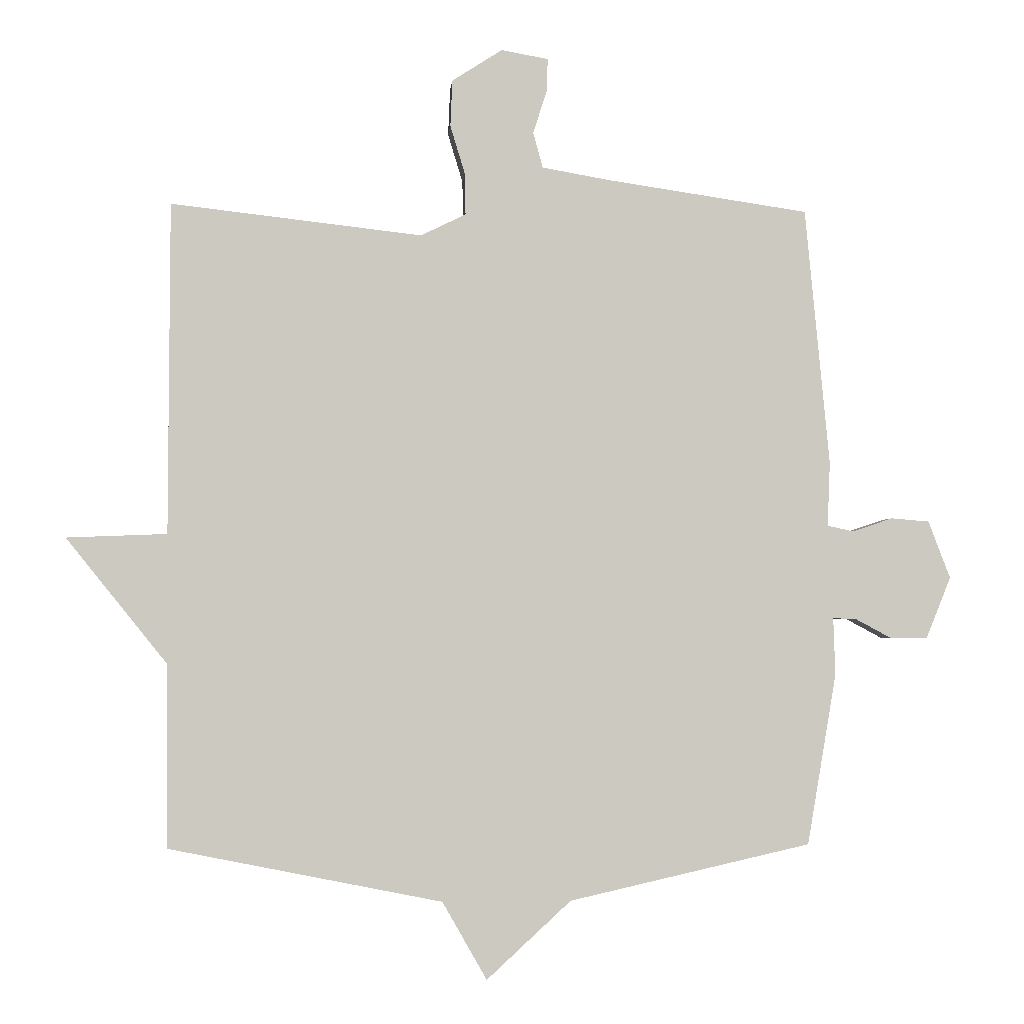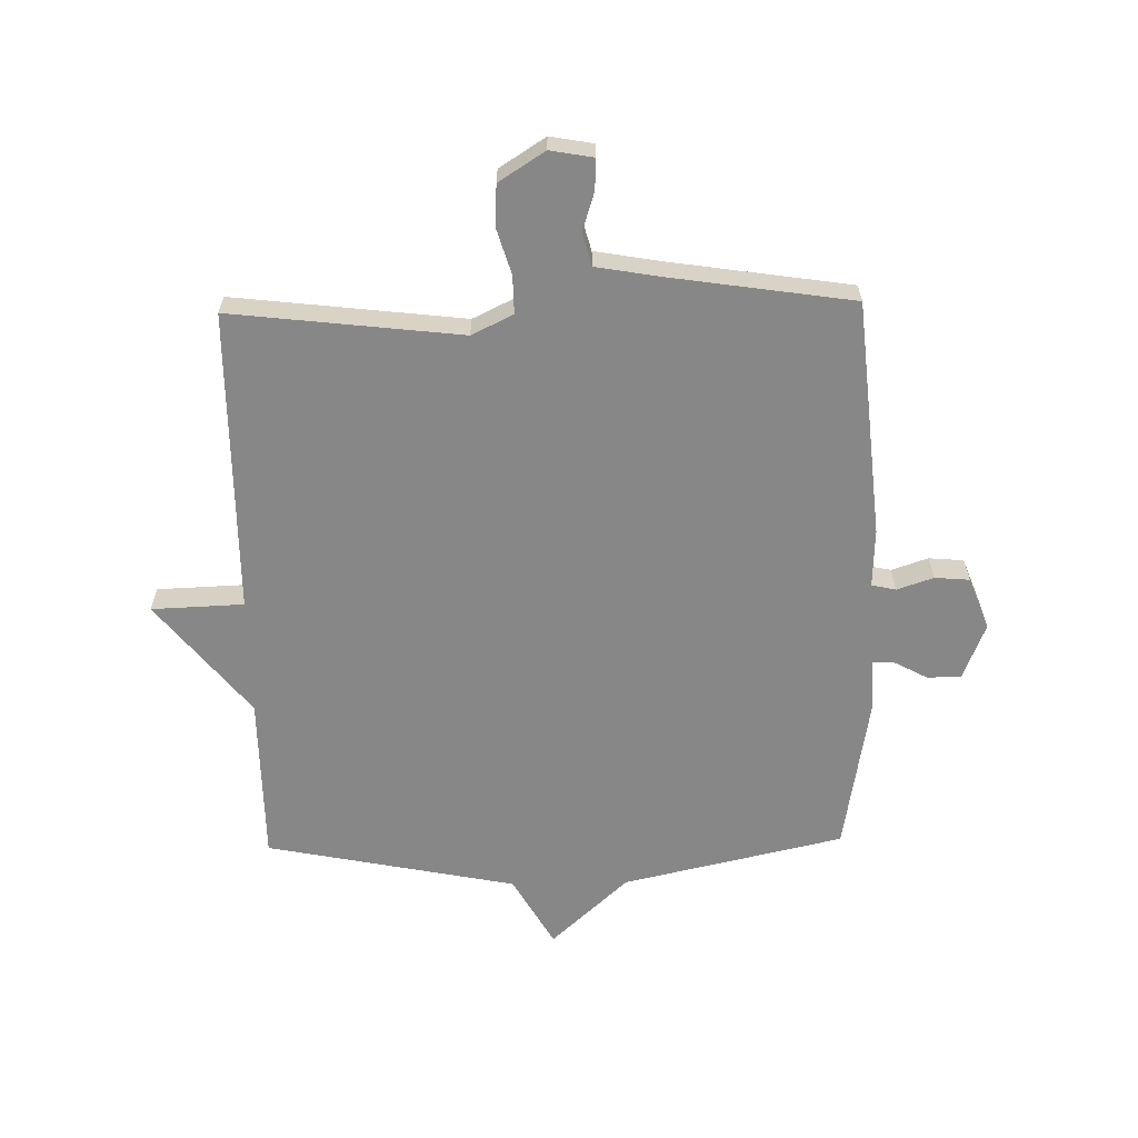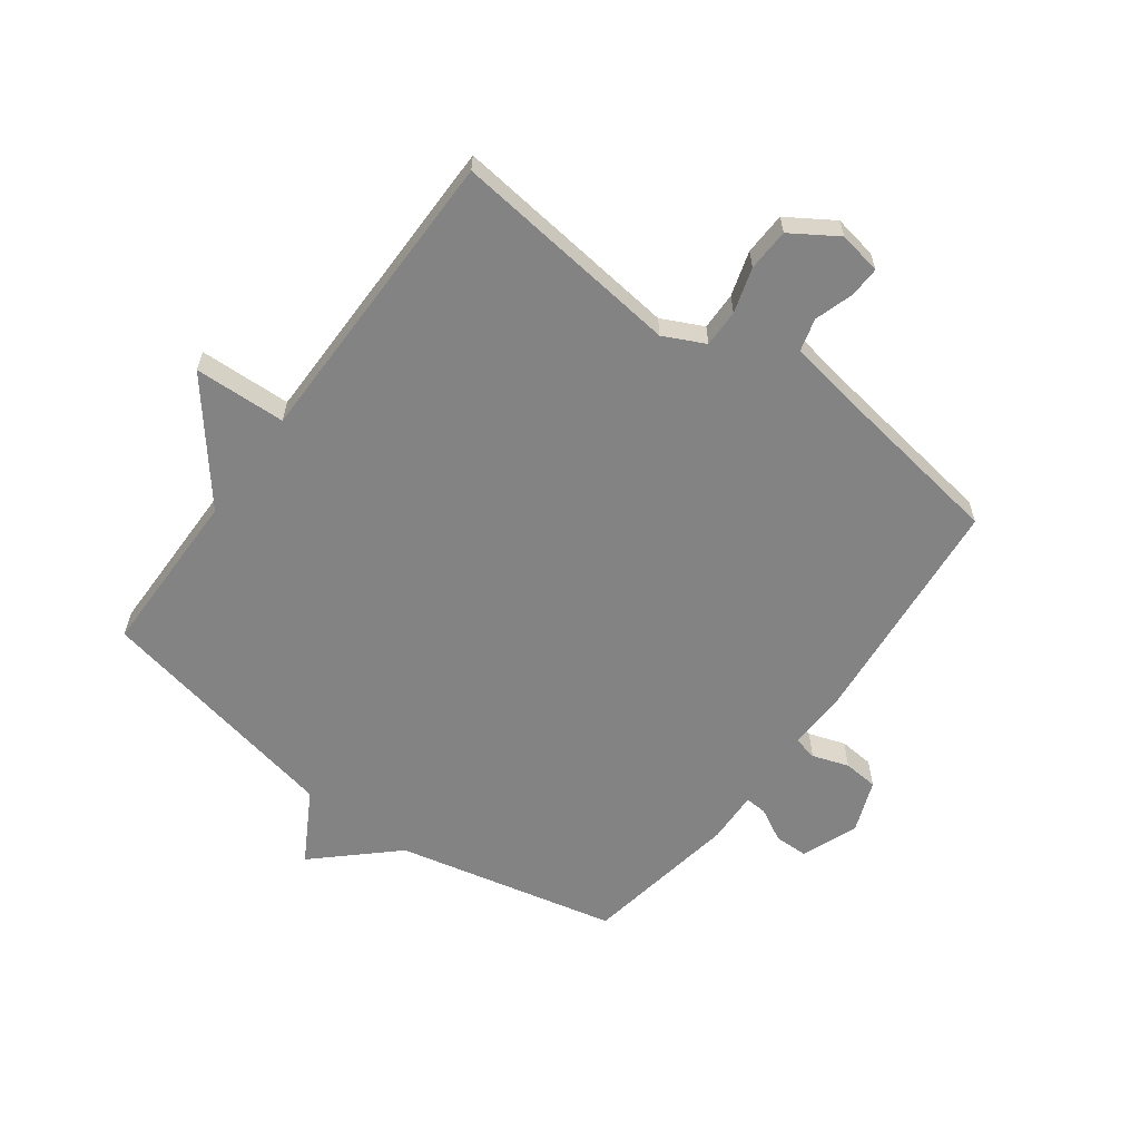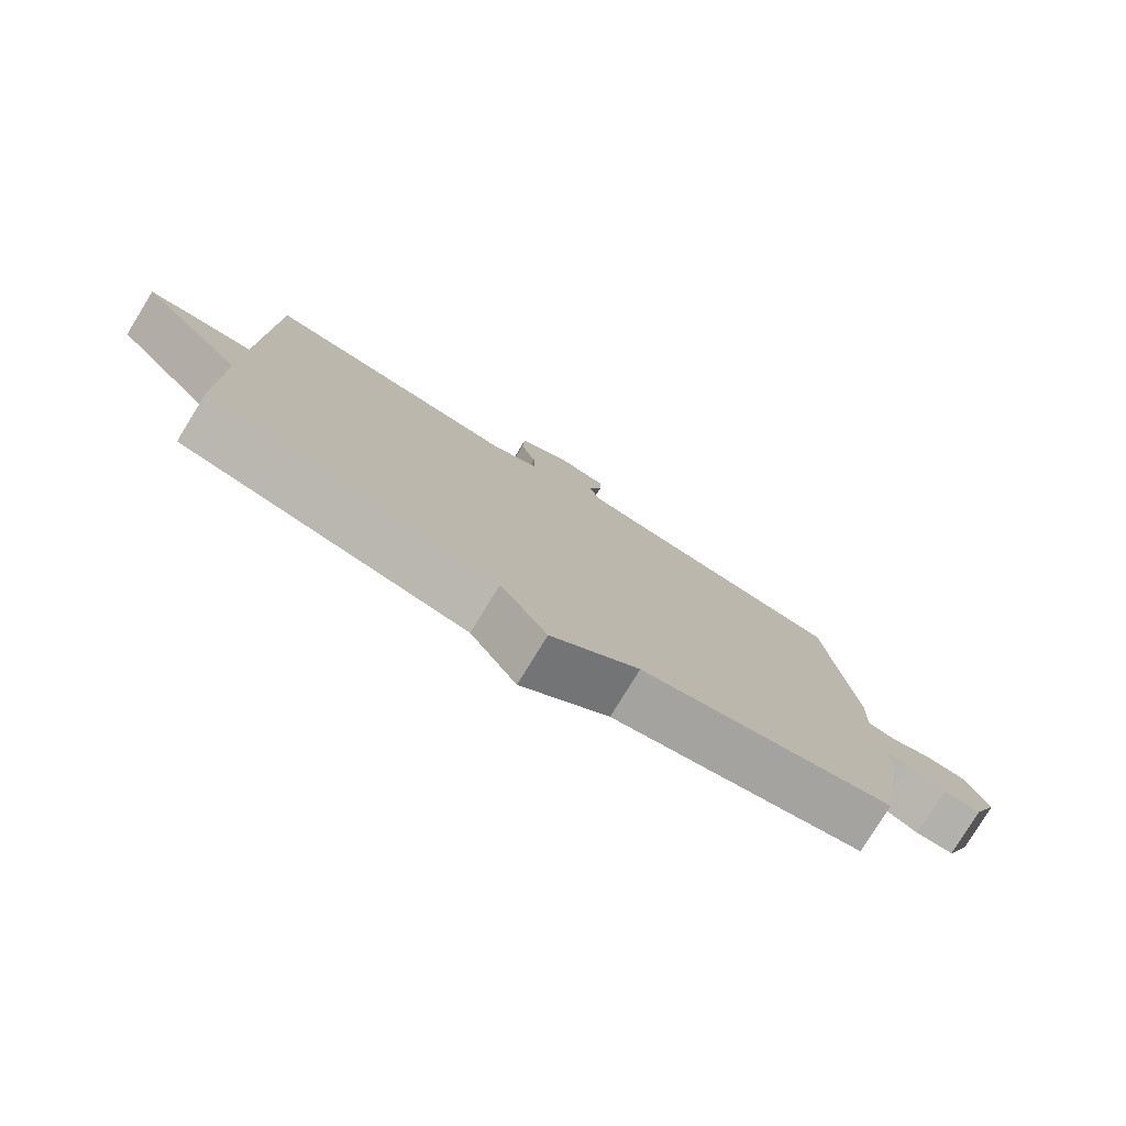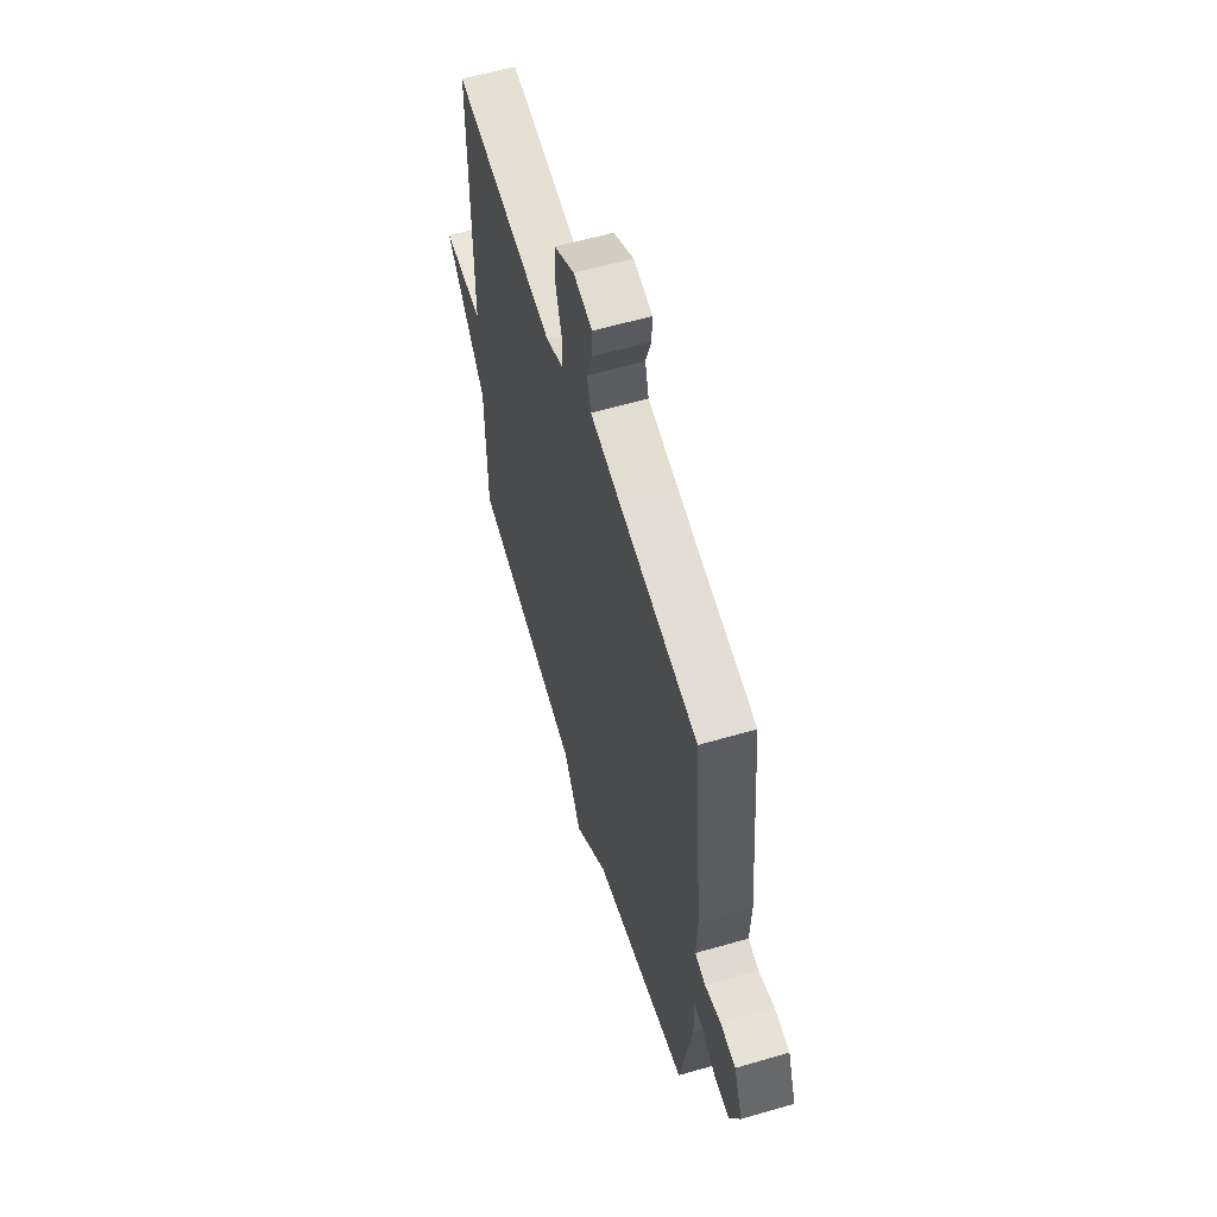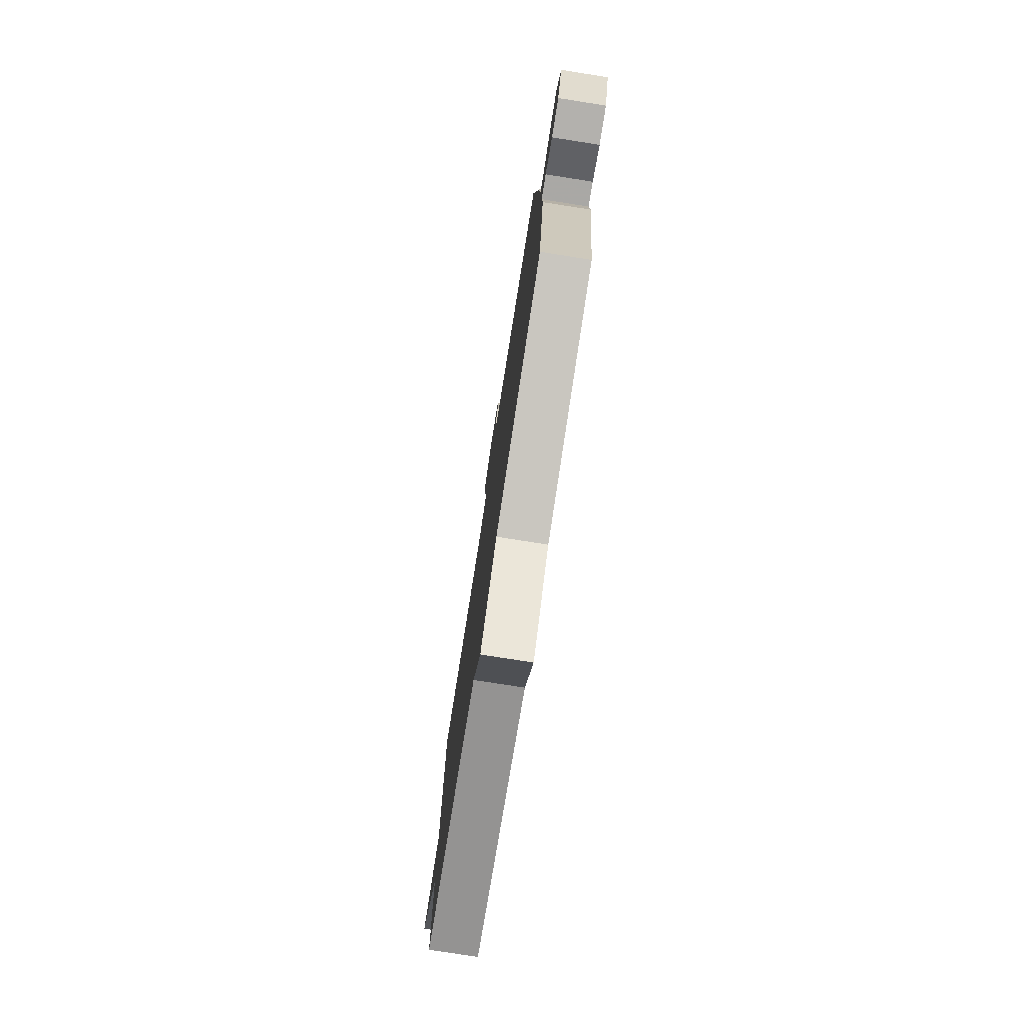
<metadata>
{"format":"obj","ext":"obj","renderer":"f3d","projection":"perspective","resolution":1024,"background":"white","views":[{"elev":-2.6,"azim":-4.4,"up":"+Z"},{"elev":-62.4,"azim":1.1,"up":"+Y"},{"elev":-61.2,"azim":-36.4,"up":"+Y"},{"elev":-79.3,"azim":-31.6,"up":"+Z"},{"elev":59.7,"azim":73.4,"up":"+Z"},{"elev":-78.2,"azim":81.1,"up":"+Z"}]}
</metadata>
<code>
v -0.5 0.07 0.5
v -0.11 0.07 0.455
v -0.04 0.07 0.489
v -0.041 0.07 0.553
v -0.064 0.07 0.629
v -0.061 0.07 0.701
v 0.017 0.07 0.751
v 0.09 0.07 0.738
v 0.088 0.07 0.686
v 0.067 0.07 0.62
v 0.082 0.07 0.565
v 0.191 0.07 0.546
v 0.5 0.07 0.5
v 0.538 0.07 0.1
v 0.534 0.07 0.001
v 0.575 0.07 -0.008
v 0.637 0.07 0.013
v 0.696 0.07 0.008
v 0.73 0.07 -0.081
v 0.692 0.07 -0.176
v 0.635 0.07 -0.177
v 0.579 0.07 -0.147
v 0.542 0.07 -0.145
v 0.545 0.07 -0.234
v 0.5 0.07 -0.5
v 0.125 0.07 -0.585
v -0.006 0.07 -0.706
v -0.075 0.07 -0.585
v -0.5 0.07 -0.5
v -0.502 0.07 -0.215
v -0.658 0.07 -0.021
v -0.502 0.07 -0.015
v -0.5 0 0.5
v -0.11 0 0.455
v -0.04 0 0.489
v -0.041 0 0.553
v -0.064 0 0.629
v -0.061 0 0.701
v 0.017 0 0.751
v 0.09 0 0.738
v 0.088 0 0.686
v 0.067 0 0.62
v 0.082 0 0.565
v 0.191 0 0.546
v 0.5 0 0.5
v 0.538 0 0.1
v 0.534 0 0.001
v 0.575 0 -0.008
v 0.637 0 0.013
v 0.696 0 0.008
v 0.73 0 -0.081
v 0.692 0 -0.176
v 0.635 0 -0.177
v 0.579 0 -0.147
v 0.542 0 -0.145
v 0.545 0 -0.234
v 0.5 0 -0.5
v 0.125 0 -0.585
v -0.006 0 -0.706
v -0.075 0 -0.585
v -0.5 0 -0.5
v -0.502 0 -0.215
v -0.658 0 -0.021
v -0.502 0 -0.015
f 30 31 32
f 32 1 2
f 30 32 2
f 29 30 2
f 28 29 2
f 28 2 3
f 27 28 3
f 26 27 3
f 26 3 4
f 25 26 4
f 24 25 4
f 23 24 4
f 4 5 6
f 23 4 6
f 22 23 6
f 20 21 22
f 19 20 22
f 18 19 22
f 17 18 22
f 16 17 22
f 15 16 22
f 15 22 6
f 12 13 14 15
f 11 12 15
f 11 15 6
f 10 11 6 7
f 7 8 9 10
f 64 63 62
f 34 33 64
f 34 64 62
f 34 62 61
f 34 61 60
f 35 34 60
f 35 60 59
f 35 59 58
f 36 35 58
f 36 58 57
f 36 57 56
f 36 56 55
f 38 37 36
f 38 36 55
f 38 55 54
f 54 53 52
f 54 52 51
f 54 51 50
f 54 50 49
f 54 49 48
f 54 48 47
f 38 54 47
f 47 46 45 44
f 47 44 43
f 38 47 43
f 39 38 43 42
f 42 41 40 39
f 1 33 34 2
f 2 34 35 3
f 3 35 36 4
f 4 36 37 5
f 5 37 38 6
f 6 38 39 7
f 7 39 40 8
f 8 40 41 9
f 9 41 42 10
f 10 42 43 11
f 11 43 44 12
f 12 44 45 13
f 13 45 46 14
f 14 46 47 15
f 15 47 48 16
f 16 48 49 17
f 17 49 50 18
f 18 50 51 19
f 19 51 52 20
f 20 52 53 21
f 21 53 54 22
f 22 54 55 23
f 23 55 56 24
f 24 56 57 25
f 25 57 58 26
f 26 58 59 27
f 27 59 60 28
f 28 60 61 29
f 29 61 62 30
f 30 62 63 31
f 31 63 64 32
f 32 64 33 1

</code>
